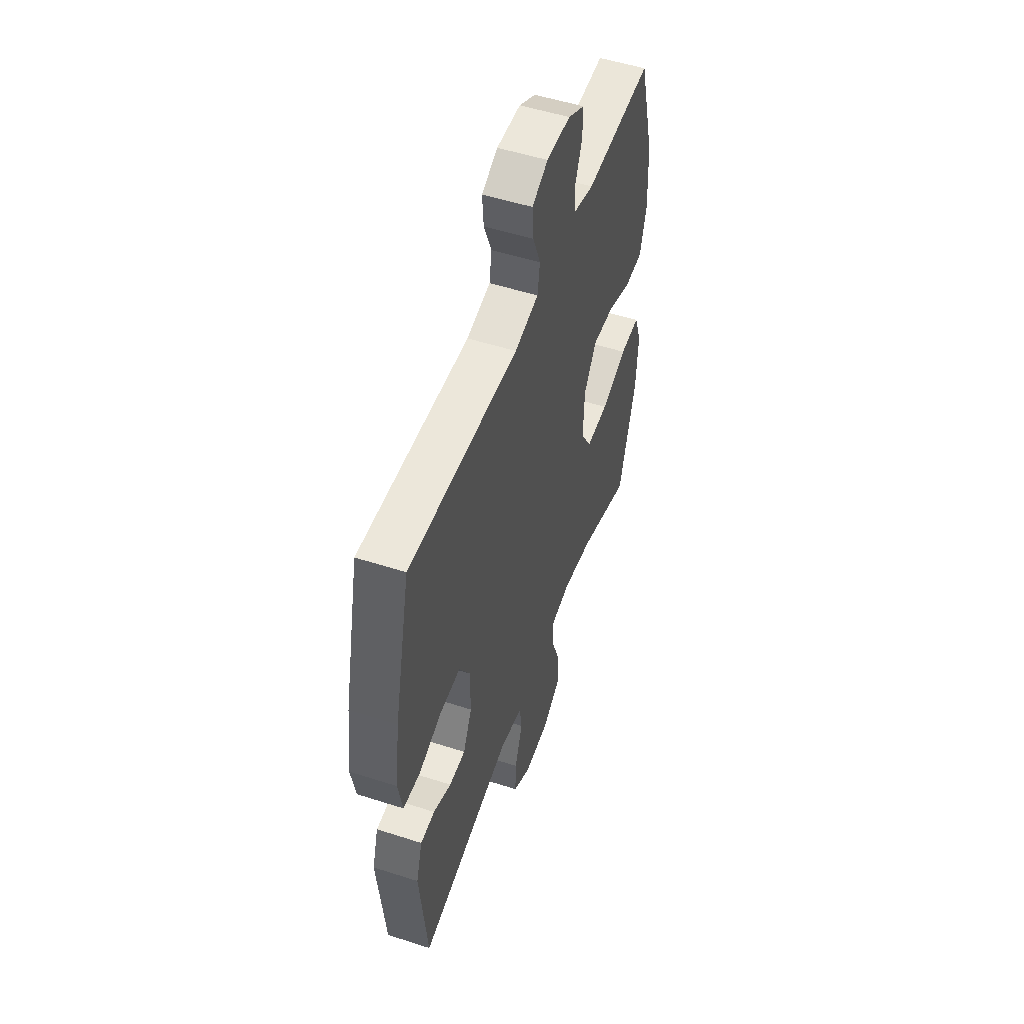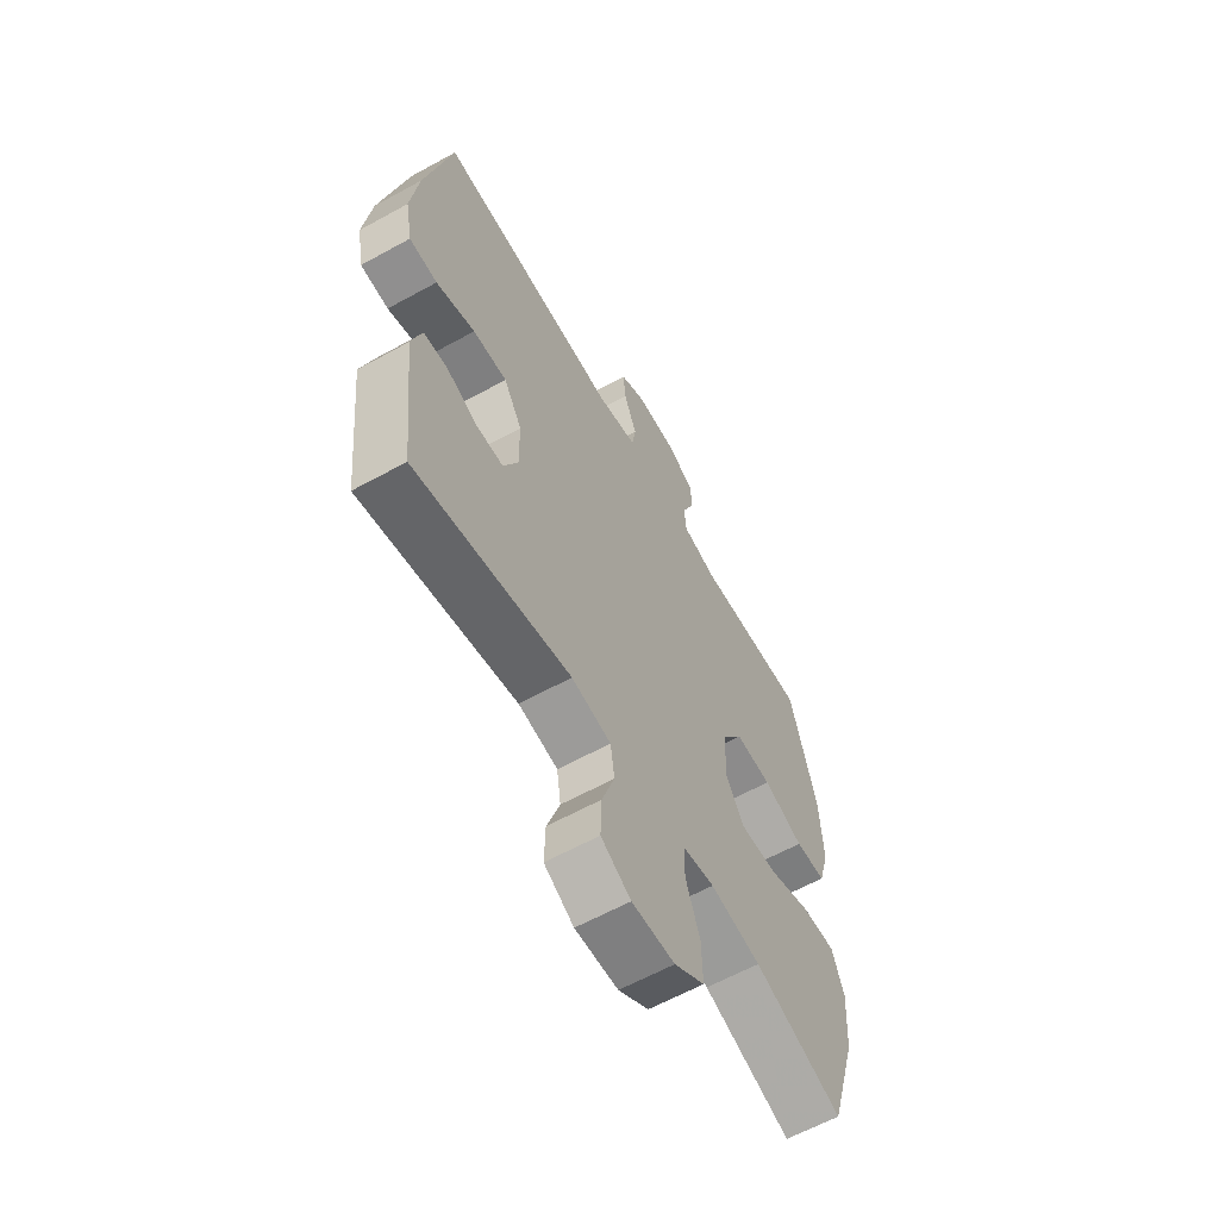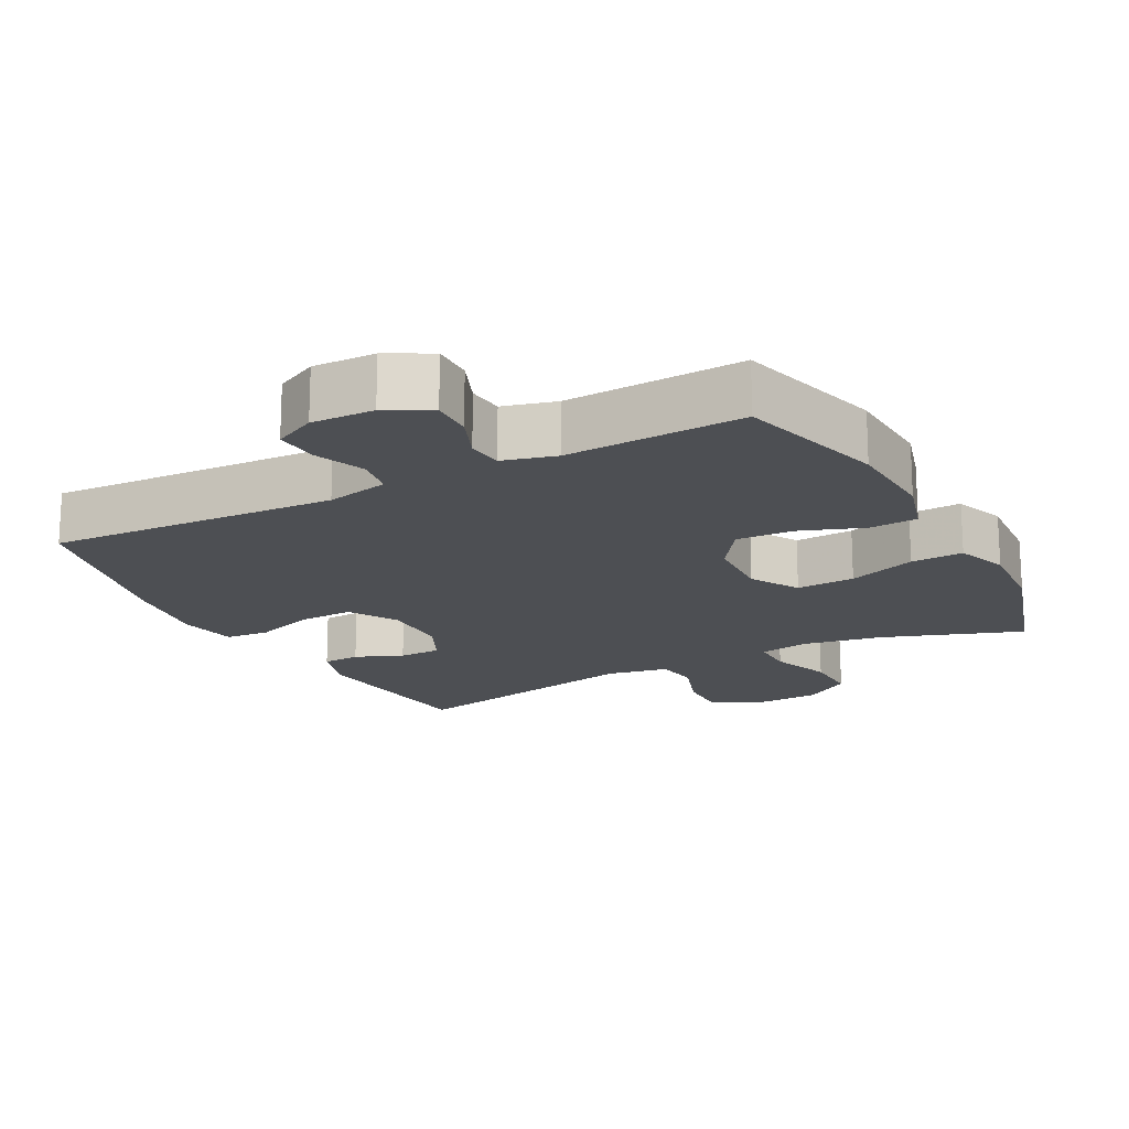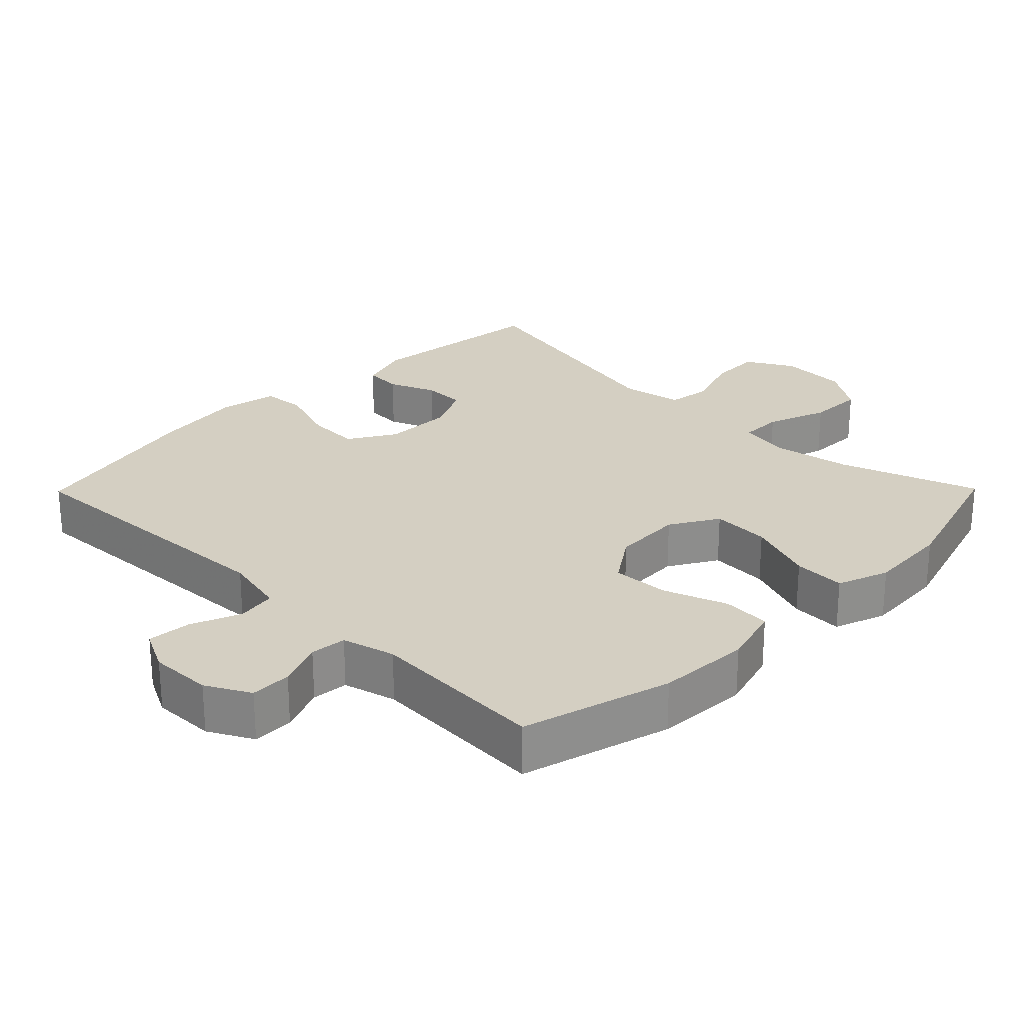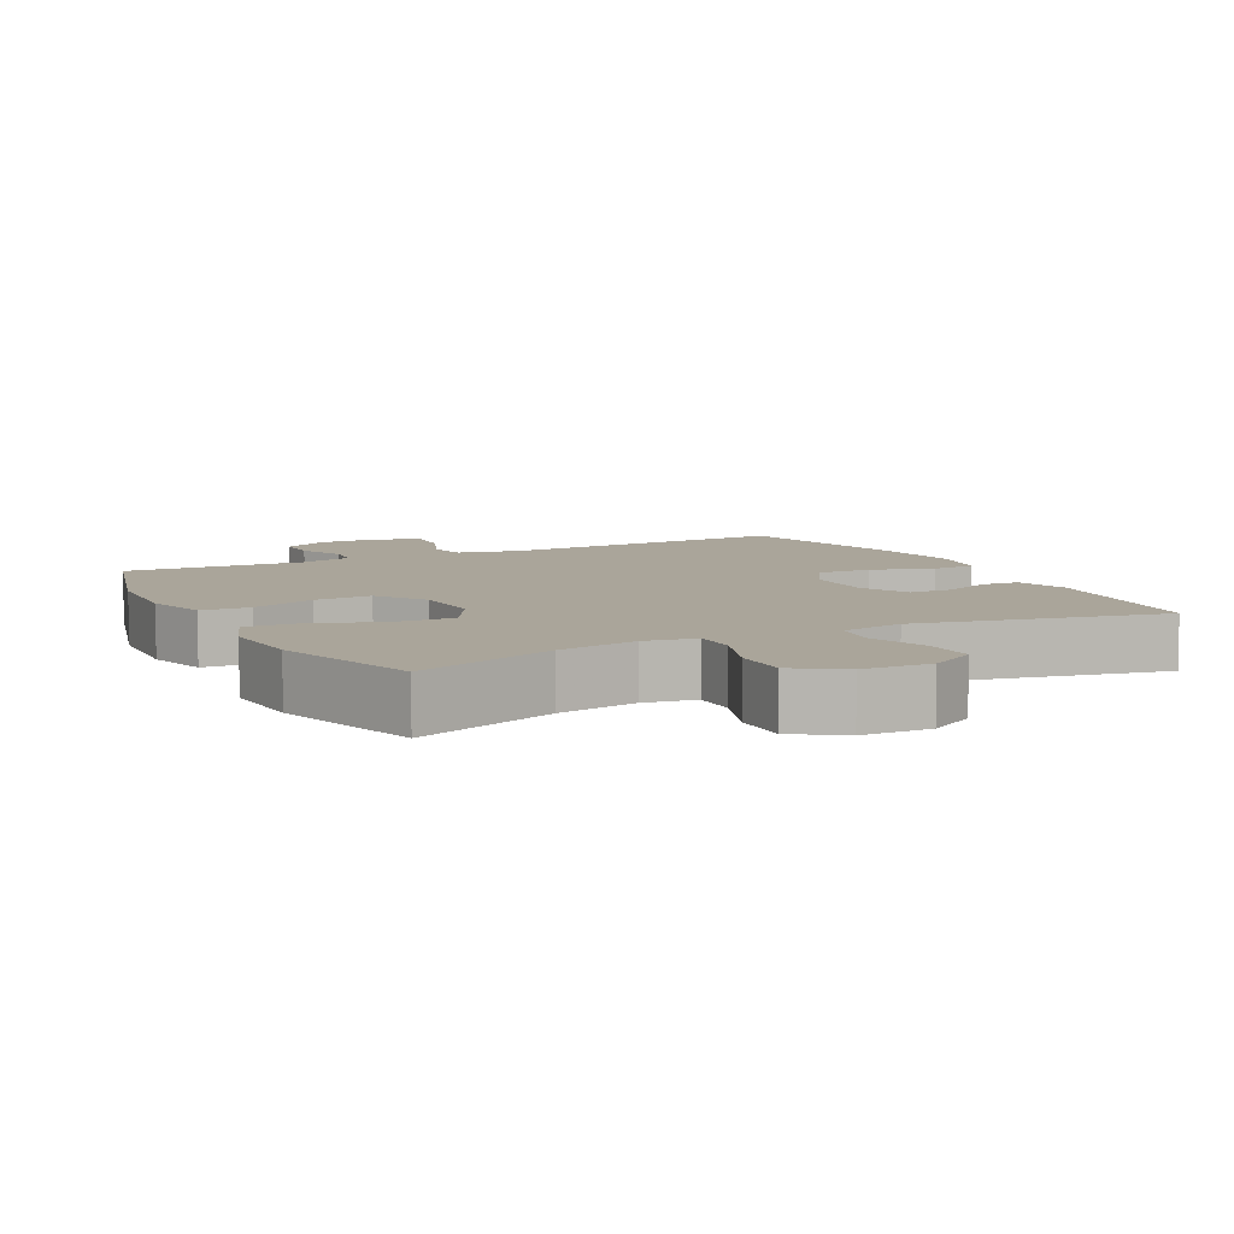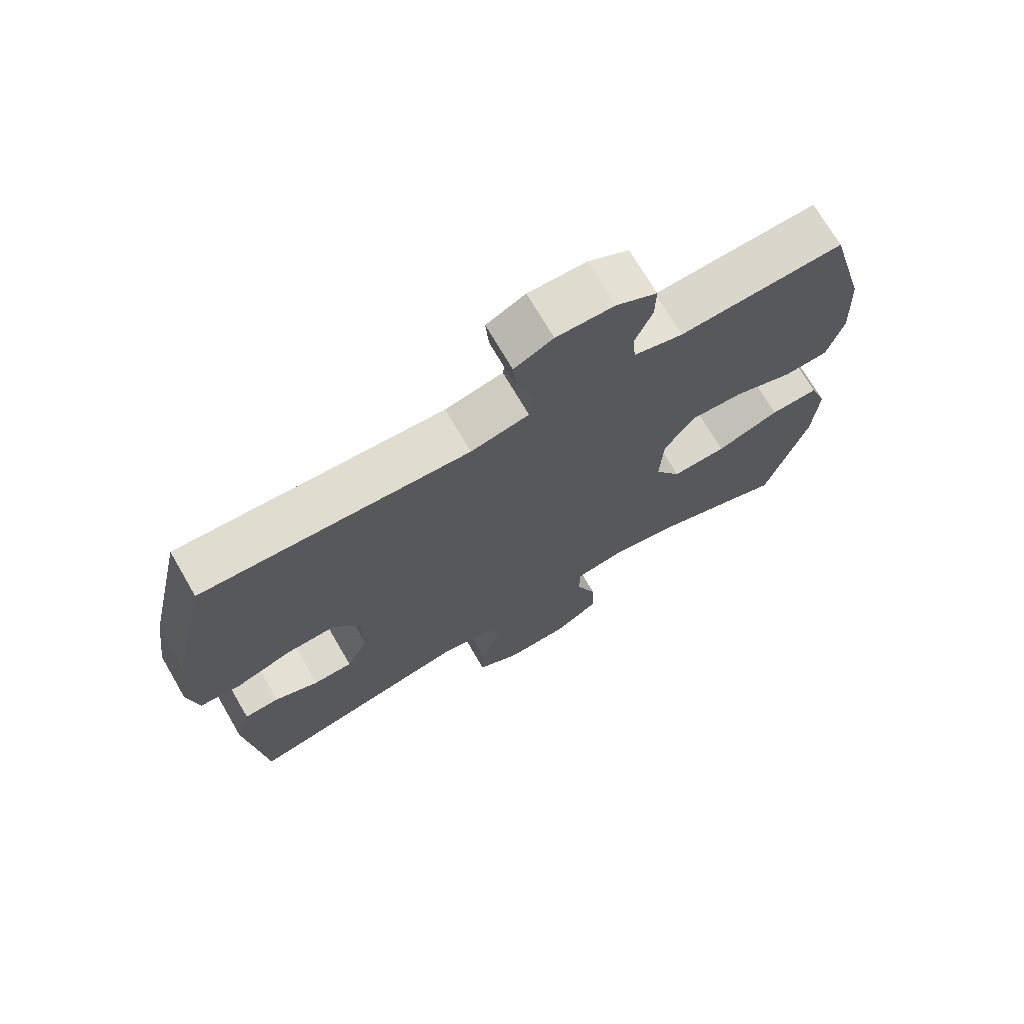
<metadata>
{"format":"obj","ext":"obj","renderer":"f3d","projection":"perspective","resolution":1024,"background":"white","views":[{"elev":51.8,"azim":-70.7,"up":"+Z"},{"elev":-61.7,"azim":-60.7,"up":"+Z"},{"elev":-17.7,"azim":27.8,"up":"+Y"},{"elev":25.6,"azim":44.6,"up":"+Y"},{"elev":7.7,"azim":152.8,"up":"+Y"},{"elev":71.4,"azim":-30.2,"up":"+Z"}]}
</metadata>
<code>
v 0.5 0.07 -0.5
v 0.3 0.07 -0.43
v 0.186 0.07 -0.41
v 0.114 0.07 -0.423
v 0.114 0.07 -0.485
v 0.146 0.07 -0.572
v 0.148 0.07 -0.652
v 0.08 0.07 -0.697
v -0.017 0.07 -0.701
v -0.084 0.07 -0.663
v -0.082 0.07 -0.589
v -0.053 0.07 -0.505
v -0.062 0.07 -0.442
v -0.151 0.07 -0.426
v -0.5 0.07 -0.5
v -0.529 0.07 -0.234
v -0.506 0.07 -0.159
v -0.452 0.07 -0.156
v -0.384 0.07 -0.184
v -0.323 0.07 -0.183
v -0.29 0.07 -0.113
v -0.291 0.07 -0.015
v -0.332 0.07 0.053
v -0.409 0.07 0.05
v -0.497 0.07 0.02
v -0.56 0.07 0.025
v -0.576 0.07 0.109
v -0.559 0.07 0.238
v -0.5 0.07 0.5
v -0.086 0.07 0.479
v 0.004 0.07 0.499
v 0.013 0.07 0.555
v -0.016 0.07 0.627
v -0.021 0.07 0.69
v 0.039 0.07 0.72
v 0.129 0.07 0.718
v 0.192 0.07 0.684
v 0.191 0.07 0.625
v 0.164 0.07 0.559
v 0.169 0.07 0.507
v 0.245 0.07 0.487
v 0.5 0.07 0.5
v 0.559 0.07 0.286
v 0.566 0.07 0.152
v 0.541 0.07 0.065
v 0.472 0.07 0.061
v 0.381 0.07 0.094
v 0.299 0.07 0.098
v 0.252 0.07 0.029
v 0.247 0.07 -0.072
v 0.288 0.07 -0.141
v 0.372 0.07 -0.137
v 0.47 0.07 -0.101
v 0.545 0.07 -0.098
v 0.572 0.07 -0.172
v 0.564 0.07 -0.291
v 0.5 0 -0.5
v 0.3 0 -0.43
v 0.186 0 -0.41
v 0.114 0 -0.423
v 0.114 0 -0.485
v 0.146 0 -0.572
v 0.148 0 -0.652
v 0.08 0 -0.697
v -0.017 0 -0.701
v -0.084 0 -0.663
v -0.082 0 -0.589
v -0.053 0 -0.505
v -0.062 0 -0.442
v -0.151 0 -0.426
v -0.5 0 -0.5
v -0.529 0 -0.234
v -0.506 0 -0.159
v -0.452 0 -0.156
v -0.384 0 -0.184
v -0.323 0 -0.183
v -0.29 0 -0.113
v -0.291 0 -0.015
v -0.332 0 0.053
v -0.409 0 0.05
v -0.497 0 0.02
v -0.56 0 0.025
v -0.576 0 0.109
v -0.559 0 0.238
v -0.5 0 0.5
v -0.086 0 0.479
v 0.004 0 0.499
v 0.013 0 0.555
v -0.016 0 0.627
v -0.021 0 0.69
v 0.039 0 0.72
v 0.129 0 0.718
v 0.192 0 0.684
v 0.191 0 0.625
v 0.164 0 0.559
v 0.169 0 0.507
v 0.245 0 0.487
v 0.5 0 0.5
v 0.559 0 0.286
v 0.566 0 0.152
v 0.541 0 0.065
v 0.472 0 0.061
v 0.381 0 0.094
v 0.299 0 0.098
v 0.252 0 0.029
v 0.247 0 -0.072
v 0.288 0 -0.141
v 0.372 0 -0.137
v 0.47 0 -0.101
v 0.545 0 -0.098
v 0.572 0 -0.172
v 0.564 0 -0.291
f 55 56 1 2
f 52 53 54 55
f 51 52 55 2
f 50 51 2 3
f 49 50 3 4
f 44 45 46 47
f 44 47 48
f 41 42 43 44
f 40 41 44 48
f 36 37 38 39
f 36 39 40
f 35 36 40
f 32 33 34 35
f 32 35 40 48
f 27 28 29 30
f 27 30 31
f 24 25 26 27
f 23 24 27 31
f 22 23 31
f 21 22 31
f 20 21 31
f 16 17 18 19
f 14 15 16 19
f 13 14 19 20
f 9 10 11 12
f 9 12 13
f 8 9 13
f 5 6 7 8
f 4 5 8 13
f 49 4 13 20
f 31 32 48 49
f 20 31 49
f 58 57 112 111
f 111 110 109 108
f 58 111 108 107
f 59 58 107 106
f 60 59 106 105
f 103 102 101 100
f 104 103 100
f 100 99 98 97
f 104 100 97 96
f 95 94 93 92
f 96 95 92
f 96 92 91
f 91 90 89 88
f 104 96 91 88
f 86 85 84 83
f 87 86 83
f 83 82 81 80
f 87 83 80 79
f 87 79 78
f 87 78 77
f 87 77 76
f 75 74 73 72
f 75 72 71 70
f 76 75 70 69
f 68 67 66 65
f 69 68 65
f 69 65 64
f 64 63 62 61
f 69 64 61 60
f 76 69 60 105
f 105 104 88 87
f 105 87 76
f 1 57 58 2
f 2 58 59 3
f 3 59 60 4
f 4 60 61 5
f 5 61 62 6
f 6 62 63 7
f 7 63 64 8
f 8 64 65 9
f 9 65 66 10
f 10 66 67 11
f 11 67 68 12
f 12 68 69 13
f 13 69 70 14
f 14 70 71 15
f 15 71 72 16
f 16 72 73 17
f 17 73 74 18
f 18 74 75 19
f 19 75 76 20
f 20 76 77 21
f 21 77 78 22
f 22 78 79 23
f 23 79 80 24
f 24 80 81 25
f 25 81 82 26
f 26 82 83 27
f 27 83 84 28
f 28 84 85 29
f 29 85 86 30
f 30 86 87 31
f 31 87 88 32
f 32 88 89 33
f 33 89 90 34
f 34 90 91 35
f 35 91 92 36
f 36 92 93 37
f 37 93 94 38
f 38 94 95 39
f 39 95 96 40
f 40 96 97 41
f 41 97 98 42
f 42 98 99 43
f 43 99 100 44
f 44 100 101 45
f 45 101 102 46
f 46 102 103 47
f 47 103 104 48
f 48 104 105 49
f 49 105 106 50
f 50 106 107 51
f 51 107 108 52
f 52 108 109 53
f 53 109 110 54
f 54 110 111 55
f 55 111 112 56
f 56 112 57 1

</code>
